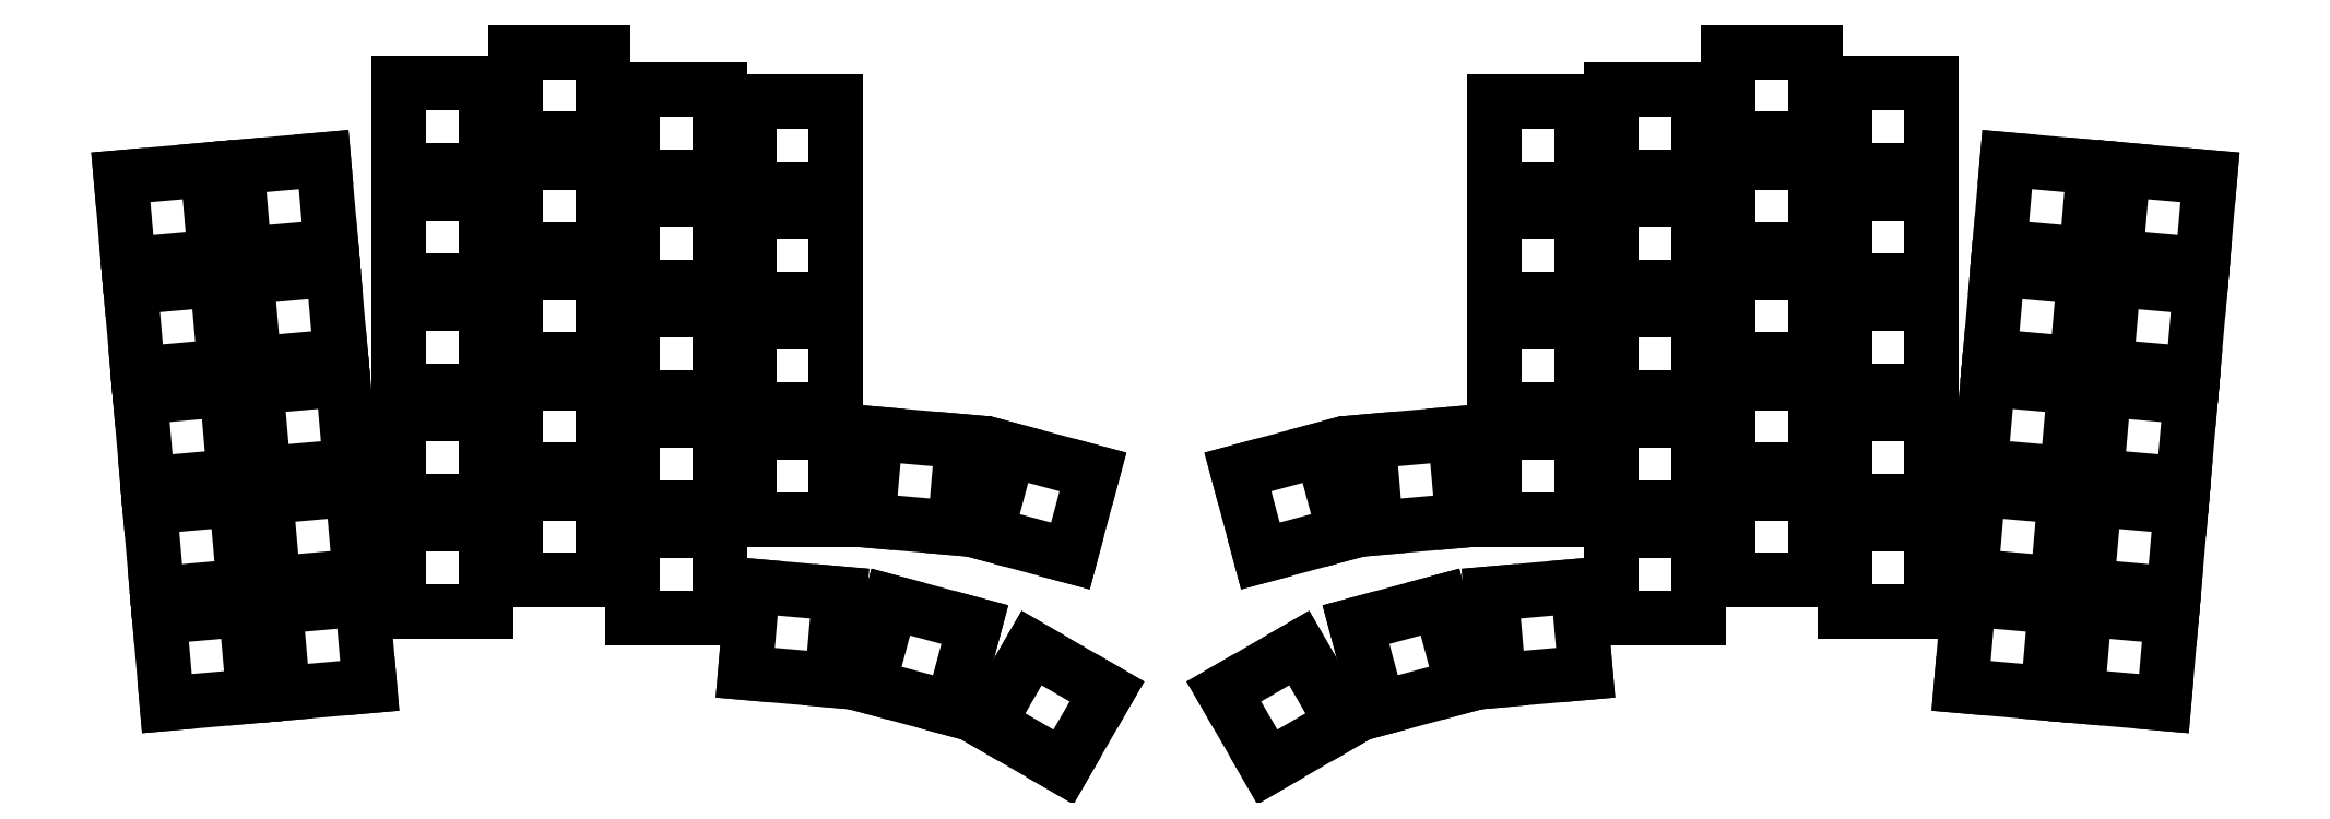
<metadata>
{"format":"dxf","ext":"dxf","renderer":"ezdxf+matplotlib","layout":"modelspace","background":"white","min_lineweight":24,"dpi":150}
</metadata>
<code>
0
SECTION
2
ENTITIES
0
LINE
8
0
10
93.64
20
-157.6
11
107.6
21
-156.4
0
LINE
8
0
10
107.6
20
-156.4
11
106.4
21
-142.4
0
LINE
8
0
10
106.4
20
-142.4
11
92.42
21
-143.6
0
LINE
8
0
10
92.42
20
-143.6
11
93.64
21
-157.6
0
LINE
8
0
10
92.09
20
-139.9
11
106
21
-138.7
0
LINE
8
0
10
106
20
-138.7
11
104.8
21
-124.7
0
LINE
8
0
10
104.8
20
-124.7
11
90.87
21
-126
0
LINE
8
0
10
90.87
20
-126
11
92.09
21
-139.9
0
LINE
8
0
10
90.54
20
-122.2
11
104.5
21
-121
0
LINE
8
0
10
104.5
20
-121
11
103.3
21
-107.1
0
LINE
8
0
10
103.3
20
-107.1
11
89.32
21
-108.3
0
LINE
8
0
10
89.32
20
-108.3
11
90.54
21
-122.2
0
LINE
8
0
10
89
20
-104.5
11
102.9
21
-103.3
0
LINE
8
0
10
102.9
20
-103.3
11
101.7
21
-89.37
0
LINE
8
0
10
101.7
20
-89.37
11
87.78
21
-90.59
0
LINE
8
0
10
87.78
20
-90.59
11
89
21
-104.5
0
LINE
8
0
10
87.45
20
-86.85
11
101.4
21
-85.63
0
LINE
8
0
10
101.4
20
-85.63
11
100.2
21
-71.69
0
LINE
8
0
10
100.2
20
-71.69
11
86.23
21
-72.91
0
LINE
8
0
10
86.23
20
-72.91
11
87.45
21
-86.85
0
LINE
8
0
10
112.3
20
-155.9
11
126.3
21
-154.7
0
LINE
8
0
10
126.3
20
-154.7
11
125
21
-140.8
0
LINE
8
0
10
125
20
-140.8
11
111.1
21
-142
0
LINE
8
0
10
111.1
20
-142
11
112.3
21
-155.9
0
LINE
8
0
10
110.8
20
-138.3
11
124.7
21
-137
0
LINE
8
0
10
124.7
20
-137
11
123.5
21
-123.1
0
LINE
8
0
10
123.5
20
-123.1
11
109.5
21
-124.3
0
LINE
8
0
10
109.5
20
-124.3
11
110.8
21
-138.3
0
LINE
8
0
10
109.2
20
-120.6
11
123.2
21
-119.4
0
LINE
8
0
10
123.2
20
-119.4
11
121.9
21
-105.4
0
LINE
8
0
10
121.9
20
-105.4
11
108
21
-106.6
0
LINE
8
0
10
108
20
-106.6
11
109.2
21
-120.6
0
LINE
8
0
10
107.7
20
-102.9
11
121.6
21
-101.7
0
LINE
8
0
10
121.6
20
-101.7
11
120.4
21
-87.74
0
LINE
8
0
10
120.4
20
-87.74
11
106.5
21
-88.96
0
LINE
8
0
10
106.5
20
-88.96
11
107.7
21
-102.9
0
LINE
8
0
10
106.1
20
-85.22
11
120.1
21
-84
0
LINE
8
0
10
120.1
20
-84
11
118.9
21
-70.05
0
LINE
8
0
10
118.9
20
-70.05
11
104.9
21
-71.27
0
LINE
8
0
10
104.9
20
-71.27
11
106.1
21
-85.22
0
LINE
8
0
10
131
20
-142.8
11
145
21
-142.8
0
LINE
8
0
10
145
20
-142.8
11
145
21
-128.8
0
LINE
8
0
10
145
20
-128.8
11
131
21
-128.8
0
LINE
8
0
10
131
20
-128.8
11
131
21
-142.8
0
LINE
8
0
10
131
20
-125
11
145
21
-125
0
LINE
8
0
10
145
20
-125
11
145
21
-111
0
LINE
8
0
10
145
20
-111
11
131
21
-111
0
LINE
8
0
10
131
20
-111
11
131
21
-125
0
LINE
8
0
10
131
20
-107.3
11
145
21
-107.3
0
LINE
8
0
10
145
20
-107.3
11
145
21
-93.25
0
LINE
8
0
10
145
20
-93.25
11
131
21
-93.25
0
LINE
8
0
10
131
20
-93.25
11
131
21
-107.3
0
LINE
8
0
10
131
20
-89.5
11
145
21
-89.5
0
LINE
8
0
10
145
20
-89.5
11
145
21
-75.5
0
LINE
8
0
10
145
20
-75.5
11
131
21
-75.5
0
LINE
8
0
10
131
20
-75.5
11
131
21
-89.5
0
LINE
8
0
10
131
20
-71.75
11
145
21
-71.75
0
LINE
8
0
10
145
20
-71.75
11
145
21
-57.75
0
LINE
8
0
10
145
20
-57.75
11
131
21
-57.75
0
LINE
8
0
10
131
20
-57.75
11
131
21
-71.75
0
LINE
8
0
10
149.8
20
-137.8
11
163.8
21
-137.8
0
LINE
8
0
10
163.8
20
-137.8
11
163.8
21
-123.8
0
LINE
8
0
10
163.8
20
-123.8
11
149.8
21
-123.8
0
LINE
8
0
10
149.8
20
-123.8
11
149.8
21
-137.8
0
LINE
8
0
10
149.8
20
-120
11
163.8
21
-120
0
LINE
8
0
10
163.8
20
-120
11
163.8
21
-106
0
LINE
8
0
10
163.8
20
-106
11
149.8
21
-106
0
LINE
8
0
10
149.8
20
-106
11
149.8
21
-120
0
LINE
8
0
10
149.8
20
-102.3
11
163.8
21
-102.3
0
LINE
8
0
10
163.8
20
-102.3
11
163.8
21
-88.25
0
LINE
8
0
10
163.8
20
-88.25
11
149.8
21
-88.25
0
LINE
8
0
10
149.8
20
-88.25
11
149.8
21
-102.3
0
LINE
8
0
10
149.8
20
-84.5
11
163.8
21
-84.5
0
LINE
8
0
10
163.8
20
-84.5
11
163.8
21
-70.5
0
LINE
8
0
10
163.8
20
-70.5
11
149.8
21
-70.5
0
LINE
8
0
10
149.8
20
-70.5
11
149.8
21
-84.5
0
LINE
8
0
10
149.8
20
-66.75
11
163.8
21
-66.75
0
LINE
8
0
10
163.8
20
-66.75
11
163.8
21
-52.75
0
LINE
8
0
10
163.8
20
-52.75
11
149.8
21
-52.75
0
LINE
8
0
10
149.8
20
-52.75
11
149.8
21
-66.75
0
LINE
8
0
10
168.5
20
-143.8
11
182.5
21
-143.8
0
LINE
8
0
10
182.5
20
-143.8
11
182.5
21
-129.8
0
LINE
8
0
10
182.5
20
-129.8
11
168.5
21
-129.8
0
LINE
8
0
10
168.5
20
-129.8
11
168.5
21
-143.8
0
LINE
8
0
10
168.5
20
-126
11
182.5
21
-126
0
LINE
8
0
10
182.5
20
-126
11
182.5
21
-112
0
LINE
8
0
10
182.5
20
-112
11
168.5
21
-112
0
LINE
8
0
10
168.5
20
-112
11
168.5
21
-126
0
LINE
8
0
10
168.5
20
-108.3
11
182.5
21
-108.3
0
LINE
8
0
10
182.5
20
-108.3
11
182.5
21
-94.25
0
LINE
8
0
10
182.5
20
-94.25
11
168.5
21
-94.25
0
LINE
8
0
10
168.5
20
-94.25
11
168.5
21
-108.3
0
LINE
8
0
10
168.5
20
-90.5
11
182.5
21
-90.5
0
LINE
8
0
10
182.5
20
-90.5
11
182.5
21
-76.5
0
LINE
8
0
10
182.5
20
-76.5
11
168.5
21
-76.5
0
LINE
8
0
10
168.5
20
-76.5
11
168.5
21
-90.5
0
LINE
8
0
10
168.5
20
-72.75
11
182.5
21
-72.75
0
LINE
8
0
10
182.5
20
-72.75
11
182.5
21
-58.75
0
LINE
8
0
10
182.5
20
-58.75
11
168.5
21
-58.75
0
LINE
8
0
10
168.5
20
-58.75
11
168.5
21
-72.75
0
LINE
8
0
10
187.3
20
-128
11
201.3
21
-128
0
LINE
8
0
10
201.3
20
-128
11
201.3
21
-114
0
LINE
8
0
10
201.3
20
-114
11
187.3
21
-114
0
LINE
8
0
10
187.3
20
-114
11
187.3
21
-128
0
LINE
8
0
10
187.3
20
-110.3
11
201.3
21
-110.3
0
LINE
8
0
10
201.3
20
-110.3
11
201.3
21
-96.25
0
LINE
8
0
10
201.3
20
-96.25
11
187.3
21
-96.25
0
LINE
8
0
10
187.3
20
-96.25
11
187.3
21
-110.3
0
LINE
8
0
10
187.3
20
-92.5
11
201.3
21
-92.5
0
LINE
8
0
10
201.3
20
-92.5
11
201.3
21
-78.5
0
LINE
8
0
10
201.3
20
-78.5
11
187.3
21
-78.5
0
LINE
8
0
10
187.3
20
-78.5
11
187.3
21
-92.5
0
LINE
8
0
10
187.3
20
-74.75
11
201.3
21
-74.75
0
LINE
8
0
10
201.3
20
-74.75
11
201.3
21
-60.75
0
LINE
8
0
10
201.3
20
-60.75
11
187.3
21
-60.75
0
LINE
8
0
10
187.3
20
-60.75
11
187.3
21
-74.75
0
LINE
8
0
10
186.7
20
-152.6
11
200.6
21
-153.8
0
LINE
8
0
10
200.6
20
-153.8
11
201.8
21
-139.9
0
LINE
8
0
10
201.8
20
-139.9
11
187.9
21
-138.7
0
LINE
8
0
10
187.9
20
-138.7
11
186.7
21
-152.6
0
LINE
8
0
10
206.5
20
-154.8
11
220
21
-158.4
0
LINE
8
0
10
220
20
-158.4
11
223.6
21
-144.9
0
LINE
8
0
10
223.6
20
-144.9
11
210.1
21
-141.3
0
LINE
8
0
10
210.1
20
-141.3
11
206.5
21
-154.8
0
LINE
8
0
10
225.7
20
-160.8
11
237.9
21
-167.8
0
LINE
8
0
10
237.9
20
-167.8
11
244.9
21
-155.6
0
LINE
8
0
10
244.9
20
-155.6
11
232.7
21
-148.6
0
LINE
8
0
10
232.7
20
-148.6
11
225.7
21
-160.8
0
LINE
8
0
10
206.4
20
-128.1
11
220.4
21
-129.3
0
LINE
8
0
10
220.4
20
-129.3
11
221.6
21
-115.4
0
LINE
8
0
10
221.6
20
-115.4
11
207.6
21
-114.2
0
LINE
8
0
10
207.6
20
-114.2
11
206.4
21
-128.1
0
LINE
8
0
10
225.5
20
-130.2
11
239
21
-133.8
0
LINE
8
0
10
239
20
-133.8
11
242.6
21
-120.3
0
LINE
8
0
10
242.6
20
-120.3
11
229.1
21
-116.7
0
LINE
8
0
10
229.1
20
-116.7
11
225.5
21
-130.2
0
LINE
8
0
10
400.9
20
-156.4
11
414.9
21
-157.6
0
LINE
8
0
10
414.9
20
-157.6
11
416.1
21
-143.6
0
LINE
8
0
10
416.1
20
-143.6
11
402.2
21
-142.4
0
LINE
8
0
10
402.2
20
-142.4
11
400.9
21
-156.4
0
LINE
8
0
10
402.5
20
-138.7
11
416.4
21
-139.9
0
LINE
8
0
10
416.4
20
-139.9
11
417.7
21
-126
0
LINE
8
0
10
417.7
20
-126
11
403.7
21
-124.7
0
LINE
8
0
10
403.7
20
-124.7
11
402.5
21
-138.7
0
LINE
8
0
10
404
20
-121
11
418
21
-122.2
0
LINE
8
0
10
418
20
-122.2
11
419.2
21
-108.3
0
LINE
8
0
10
419.2
20
-108.3
11
405.3
21
-107.1
0
LINE
8
0
10
405.3
20
-107.1
11
404
21
-121
0
LINE
8
0
10
405.6
20
-103.3
11
419.5
21
-104.5
0
LINE
8
0
10
419.5
20
-104.5
11
420.8
21
-90.59
0
LINE
8
0
10
420.8
20
-90.59
11
406.8
21
-89.37
0
LINE
8
0
10
406.8
20
-89.37
11
405.6
21
-103.3
0
LINE
8
0
10
407.1
20
-85.63
11
421.1
21
-86.85
0
LINE
8
0
10
421.1
20
-86.85
11
422.3
21
-72.91
0
LINE
8
0
10
422.3
20
-72.91
11
408.4
21
-71.69
0
LINE
8
0
10
408.4
20
-71.69
11
407.1
21
-85.63
0
LINE
8
0
10
382.3
20
-154.7
11
396.2
21
-155.9
0
LINE
8
0
10
396.2
20
-155.9
11
397.4
21
-142
0
LINE
8
0
10
397.4
20
-142
11
383.5
21
-140.8
0
LINE
8
0
10
383.5
20
-140.8
11
382.3
21
-154.7
0
LINE
8
0
10
383.8
20
-137
11
397.8
21
-138.3
0
LINE
8
0
10
397.8
20
-138.3
11
399
21
-124.3
0
LINE
8
0
10
399
20
-124.3
11
385
21
-123.1
0
LINE
8
0
10
385
20
-123.1
11
383.8
21
-137
0
LINE
8
0
10
385.4
20
-119.4
11
399.3
21
-120.6
0
LINE
8
0
10
399.3
20
-120.6
11
400.5
21
-106.6
0
LINE
8
0
10
400.5
20
-106.6
11
386.6
21
-105.4
0
LINE
8
0
10
386.6
20
-105.4
11
385.4
21
-119.4
0
LINE
8
0
10
386.9
20
-101.7
11
400.9
21
-102.9
0
LINE
8
0
10
400.9
20
-102.9
11
402.1
21
-88.96
0
LINE
8
0
10
402.1
20
-88.96
11
388.1
21
-87.74
0
LINE
8
0
10
388.1
20
-87.74
11
386.9
21
-101.7
0
LINE
8
0
10
388.5
20
-84
11
402.4
21
-85.22
0
LINE
8
0
10
402.4
20
-85.22
11
403.6
21
-71.27
0
LINE
8
0
10
403.6
20
-71.27
11
389.7
21
-70.05
0
LINE
8
0
10
389.7
20
-70.05
11
388.5
21
-84
0
LINE
8
0
10
363.5
20
-142.8
11
377.5
21
-142.8
0
LINE
8
0
10
377.5
20
-142.8
11
377.5
21
-128.8
0
LINE
8
0
10
377.5
20
-128.8
11
363.5
21
-128.8
0
LINE
8
0
10
363.5
20
-128.8
11
363.5
21
-142.8
0
LINE
8
0
10
363.5
20
-125
11
377.5
21
-125
0
LINE
8
0
10
377.5
20
-125
11
377.5
21
-111
0
LINE
8
0
10
377.5
20
-111
11
363.5
21
-111
0
LINE
8
0
10
363.5
20
-111
11
363.5
21
-125
0
LINE
8
0
10
363.5
20
-107.3
11
377.5
21
-107.3
0
LINE
8
0
10
377.5
20
-107.3
11
377.5
21
-93.25
0
LINE
8
0
10
377.5
20
-93.25
11
363.5
21
-93.25
0
LINE
8
0
10
363.5
20
-93.25
11
363.5
21
-107.3
0
LINE
8
0
10
363.5
20
-89.5
11
377.5
21
-89.5
0
LINE
8
0
10
377.5
20
-89.5
11
377.5
21
-75.5
0
LINE
8
0
10
377.5
20
-75.5
11
363.5
21
-75.5
0
LINE
8
0
10
363.5
20
-75.5
11
363.5
21
-89.5
0
LINE
8
0
10
363.5
20
-71.75
11
377.5
21
-71.75
0
LINE
8
0
10
377.5
20
-71.75
11
377.5
21
-57.75
0
LINE
8
0
10
377.5
20
-57.75
11
363.5
21
-57.75
0
LINE
8
0
10
363.5
20
-57.75
11
363.5
21
-71.75
0
LINE
8
0
10
344.8
20
-137.8
11
358.8
21
-137.8
0
LINE
8
0
10
358.8
20
-137.8
11
358.8
21
-123.8
0
LINE
8
0
10
358.8
20
-123.8
11
344.8
21
-123.8
0
LINE
8
0
10
344.8
20
-123.8
11
344.8
21
-137.8
0
LINE
8
0
10
344.8
20
-120
11
358.8
21
-120
0
LINE
8
0
10
358.8
20
-120
11
358.8
21
-106
0
LINE
8
0
10
358.8
20
-106
11
344.8
21
-106
0
LINE
8
0
10
344.8
20
-106
11
344.8
21
-120
0
LINE
8
0
10
344.8
20
-102.3
11
358.8
21
-102.3
0
LINE
8
0
10
358.8
20
-102.3
11
358.8
21
-88.25
0
LINE
8
0
10
358.8
20
-88.25
11
344.8
21
-88.25
0
LINE
8
0
10
344.8
20
-88.25
11
344.8
21
-102.3
0
LINE
8
0
10
344.8
20
-84.5
11
358.8
21
-84.5
0
LINE
8
0
10
358.8
20
-84.5
11
358.8
21
-70.5
0
LINE
8
0
10
358.8
20
-70.5
11
344.8
21
-70.5
0
LINE
8
0
10
344.8
20
-70.5
11
344.8
21
-84.5
0
LINE
8
0
10
344.8
20
-66.75
11
358.8
21
-66.75
0
LINE
8
0
10
358.8
20
-66.75
11
358.8
21
-52.75
0
LINE
8
0
10
358.8
20
-52.75
11
344.8
21
-52.75
0
LINE
8
0
10
344.8
20
-52.75
11
344.8
21
-66.75
0
LINE
8
0
10
326
20
-143.8
11
340
21
-143.8
0
LINE
8
0
10
340
20
-143.8
11
340
21
-129.8
0
LINE
8
0
10
340
20
-129.8
11
326
21
-129.8
0
LINE
8
0
10
326
20
-129.8
11
326
21
-143.8
0
LINE
8
0
10
326
20
-126
11
340
21
-126
0
LINE
8
0
10
340
20
-126
11
340
21
-112
0
LINE
8
0
10
340
20
-112
11
326
21
-112
0
LINE
8
0
10
326
20
-112
11
326
21
-126
0
LINE
8
0
10
326
20
-108.3
11
340
21
-108.3
0
LINE
8
0
10
340
20
-108.3
11
340
21
-94.25
0
LINE
8
0
10
340
20
-94.25
11
326
21
-94.25
0
LINE
8
0
10
326
20
-94.25
11
326
21
-108.3
0
LINE
8
0
10
326
20
-90.5
11
340
21
-90.5
0
LINE
8
0
10
340
20
-90.5
11
340
21
-76.5
0
LINE
8
0
10
340
20
-76.5
11
326
21
-76.5
0
LINE
8
0
10
326
20
-76.5
11
326
21
-90.5
0
LINE
8
0
10
326
20
-72.75
11
340
21
-72.75
0
LINE
8
0
10
340
20
-72.75
11
340
21
-58.75
0
LINE
8
0
10
340
20
-58.75
11
326
21
-58.75
0
LINE
8
0
10
326
20
-58.75
11
326
21
-72.75
0
LINE
8
0
10
307.3
20
-128
11
321.3
21
-128
0
LINE
8
0
10
321.3
20
-128
11
321.3
21
-114
0
LINE
8
0
10
321.3
20
-114
11
307.3
21
-114
0
LINE
8
0
10
307.3
20
-114
11
307.3
21
-128
0
LINE
8
0
10
307.3
20
-110.3
11
321.3
21
-110.3
0
LINE
8
0
10
321.3
20
-110.3
11
321.3
21
-96.25
0
LINE
8
0
10
321.3
20
-96.25
11
307.3
21
-96.25
0
LINE
8
0
10
307.3
20
-96.25
11
307.3
21
-110.3
0
LINE
8
0
10
307.3
20
-92.5
11
321.3
21
-92.5
0
LINE
8
0
10
321.3
20
-92.5
11
321.3
21
-78.5
0
LINE
8
0
10
321.3
20
-78.5
11
307.3
21
-78.5
0
LINE
8
0
10
307.3
20
-78.5
11
307.3
21
-92.5
0
LINE
8
0
10
307.3
20
-74.75
11
321.3
21
-74.75
0
LINE
8
0
10
321.3
20
-74.75
11
321.3
21
-60.75
0
LINE
8
0
10
321.3
20
-60.75
11
307.3
21
-60.75
0
LINE
8
0
10
307.3
20
-60.75
11
307.3
21
-74.75
0
LINE
8
0
10
307.9
20
-153.8
11
321.8
21
-152.6
0
LINE
8
0
10
321.8
20
-152.6
11
320.6
21
-138.7
0
LINE
8
0
10
320.6
20
-138.7
11
306.7
21
-139.9
0
LINE
8
0
10
306.7
20
-139.9
11
307.9
21
-153.8
0
LINE
8
0
10
288.5
20
-158.4
11
302.1
21
-154.8
0
LINE
8
0
10
302.1
20
-154.8
11
298.4
21
-141.3
0
LINE
8
0
10
298.4
20
-141.3
11
284.9
21
-144.9
0
LINE
8
0
10
284.9
20
-144.9
11
288.5
21
-158.4
0
LINE
8
0
10
270.7
20
-167.8
11
282.8
21
-160.8
0
LINE
8
0
10
282.8
20
-160.8
11
275.8
21
-148.6
0
LINE
8
0
10
275.8
20
-148.6
11
263.7
21
-155.6
0
LINE
8
0
10
263.7
20
-155.6
11
270.7
21
-167.8
0
LINE
8
0
10
288.1
20
-129.3
11
302.1
21
-128.1
0
LINE
8
0
10
302.1
20
-128.1
11
300.9
21
-114.2
0
LINE
8
0
10
300.9
20
-114.2
11
286.9
21
-115.4
0
LINE
8
0
10
286.9
20
-115.4
11
288.1
21
-129.3
0
LINE
8
0
10
269.5
20
-133.8
11
283.1
21
-130.2
0
LINE
8
0
10
283.1
20
-130.2
11
279.4
21
-116.7
0
LINE
8
0
10
279.4
20
-116.7
11
265.9
21
-120.3
0
LINE
8
0
10
265.9
20
-120.3
11
269.5
21
-133.8
0
ENDSEC
0
EOF

</code>
